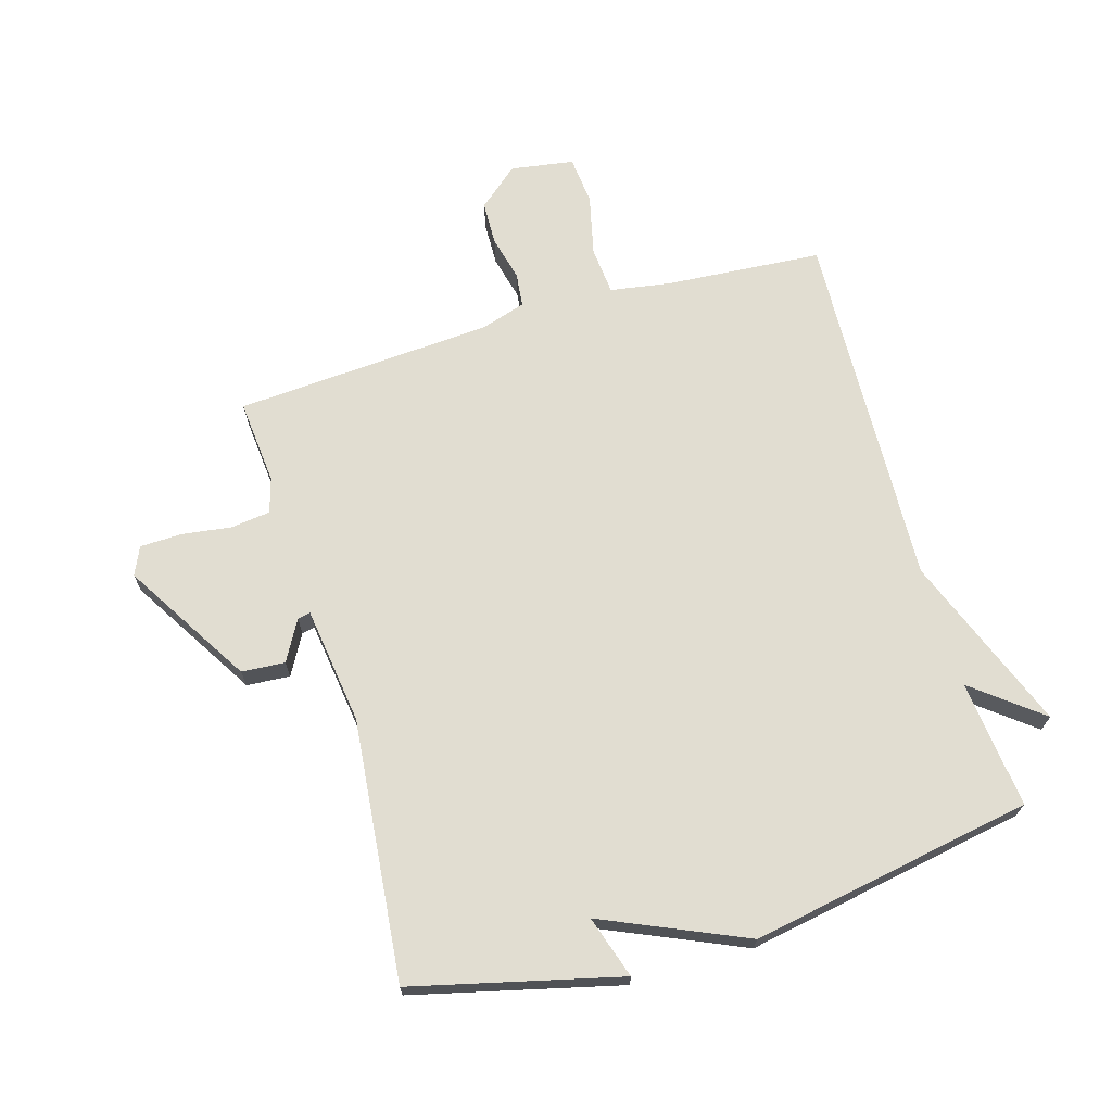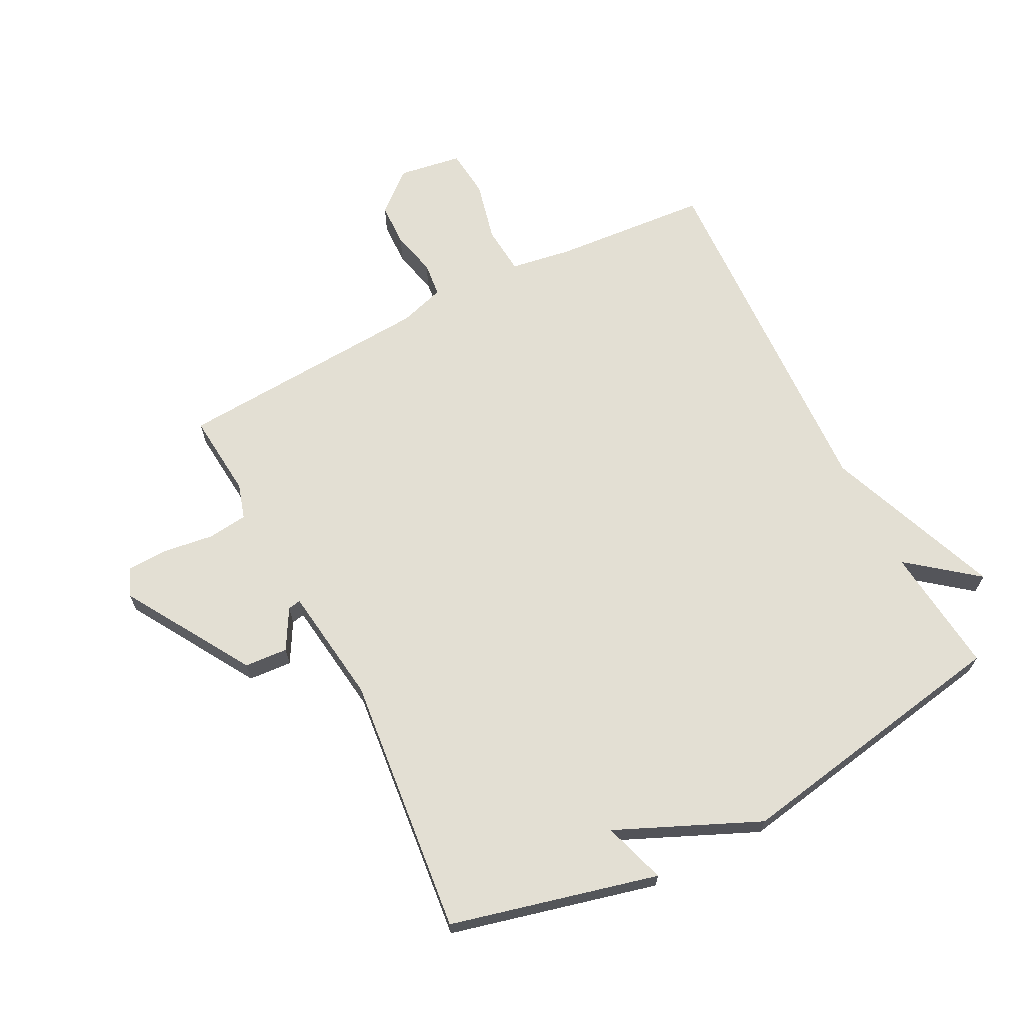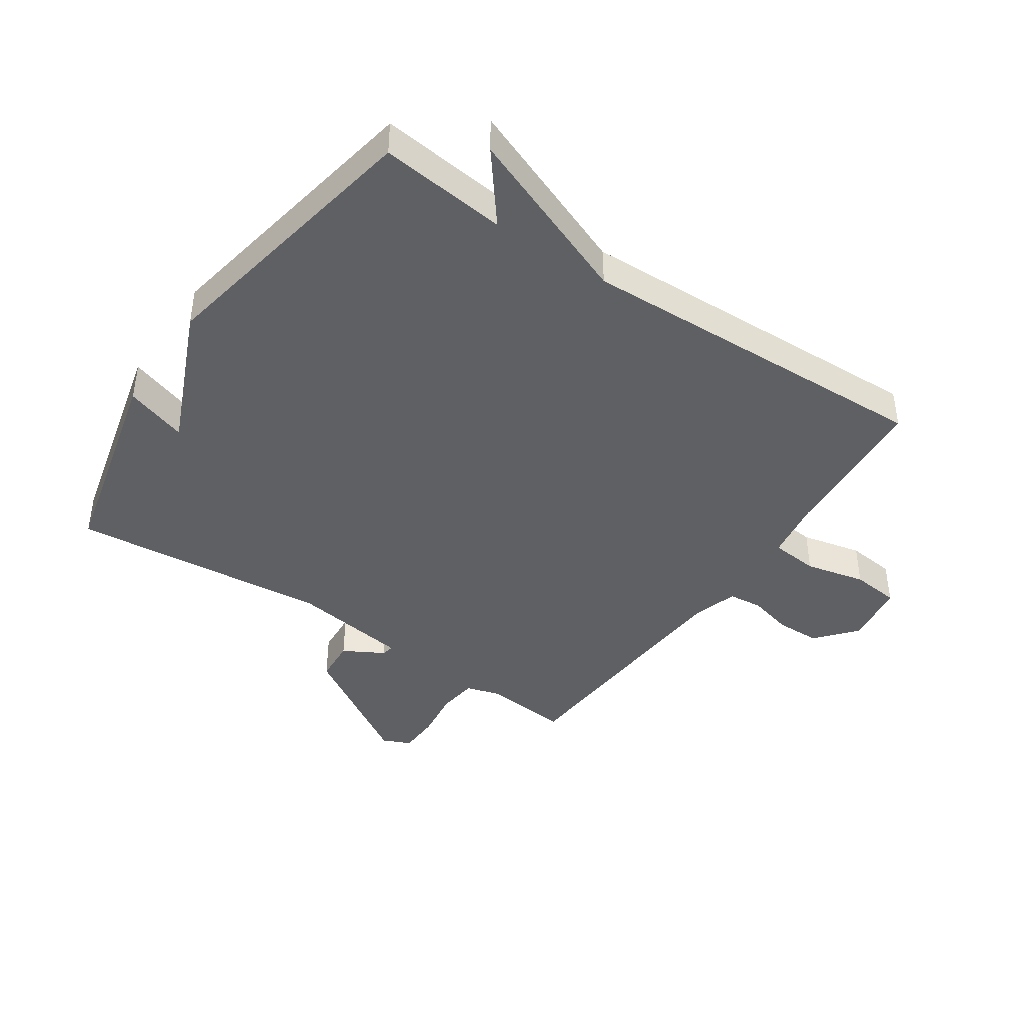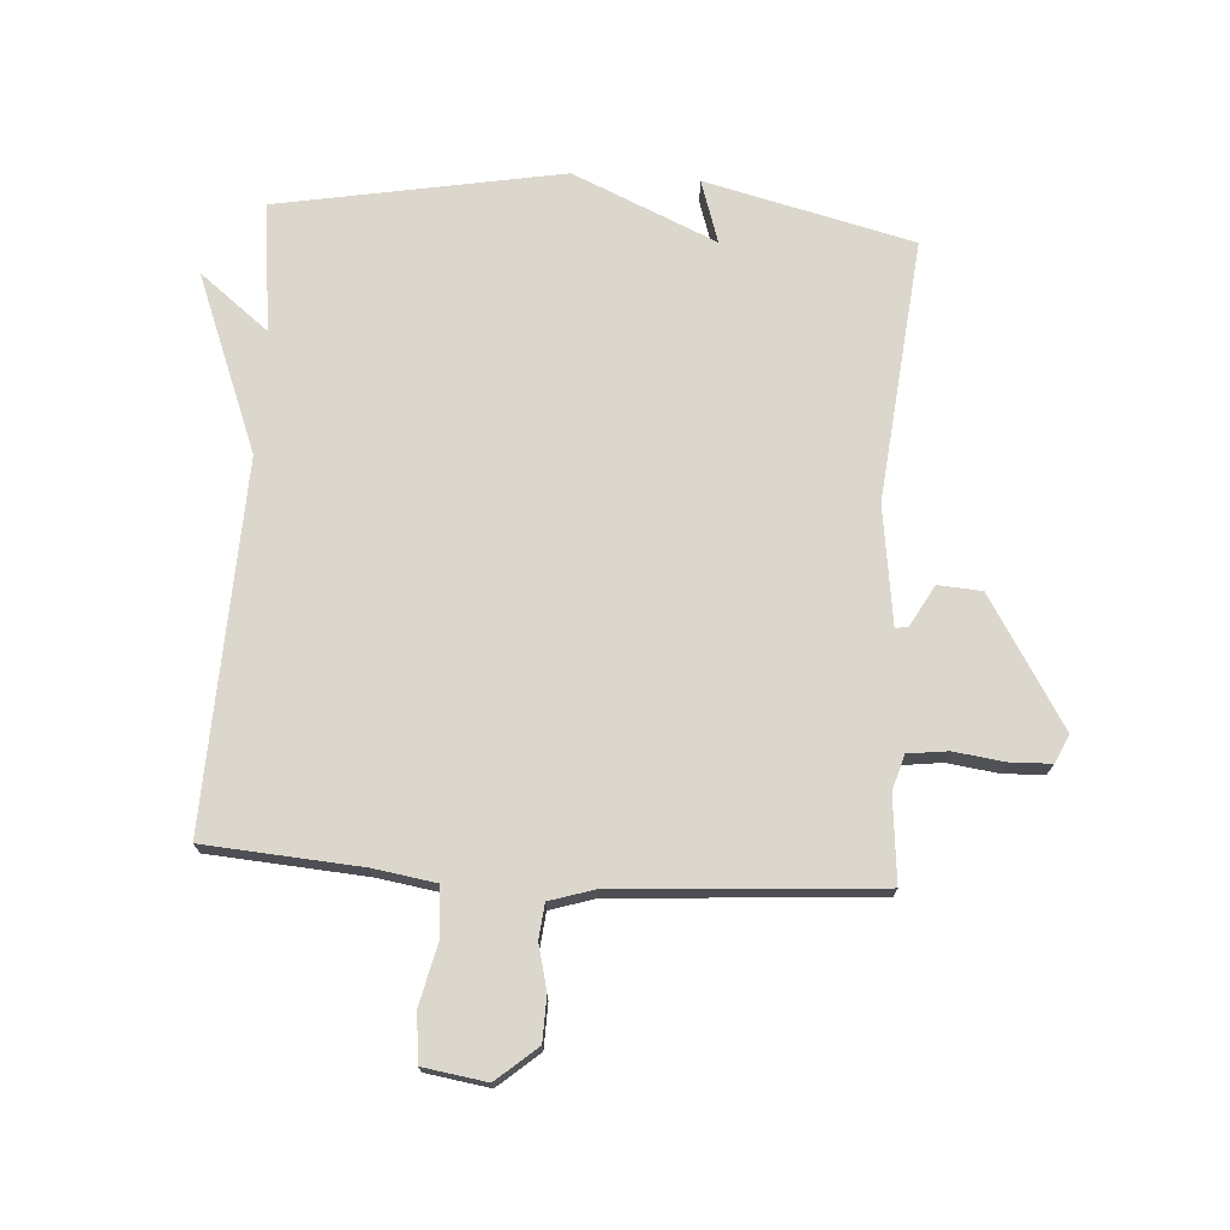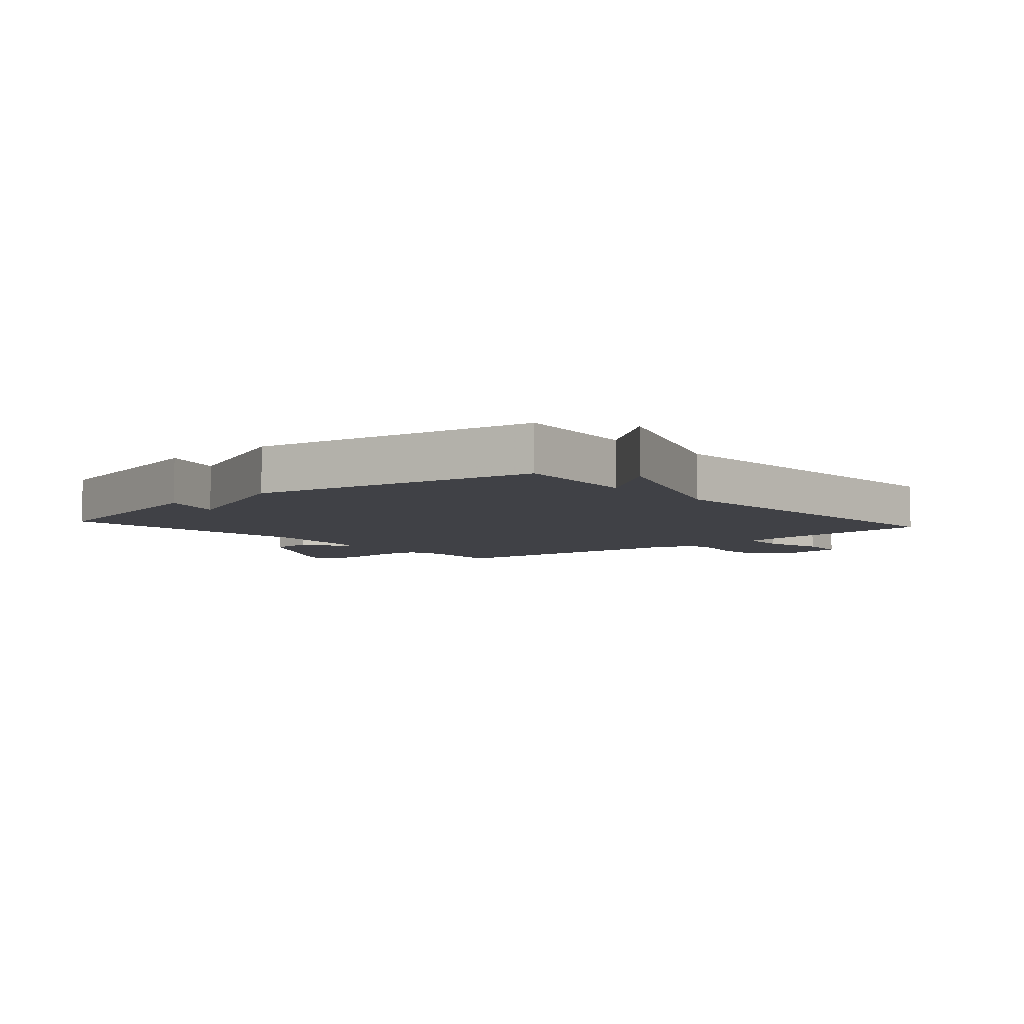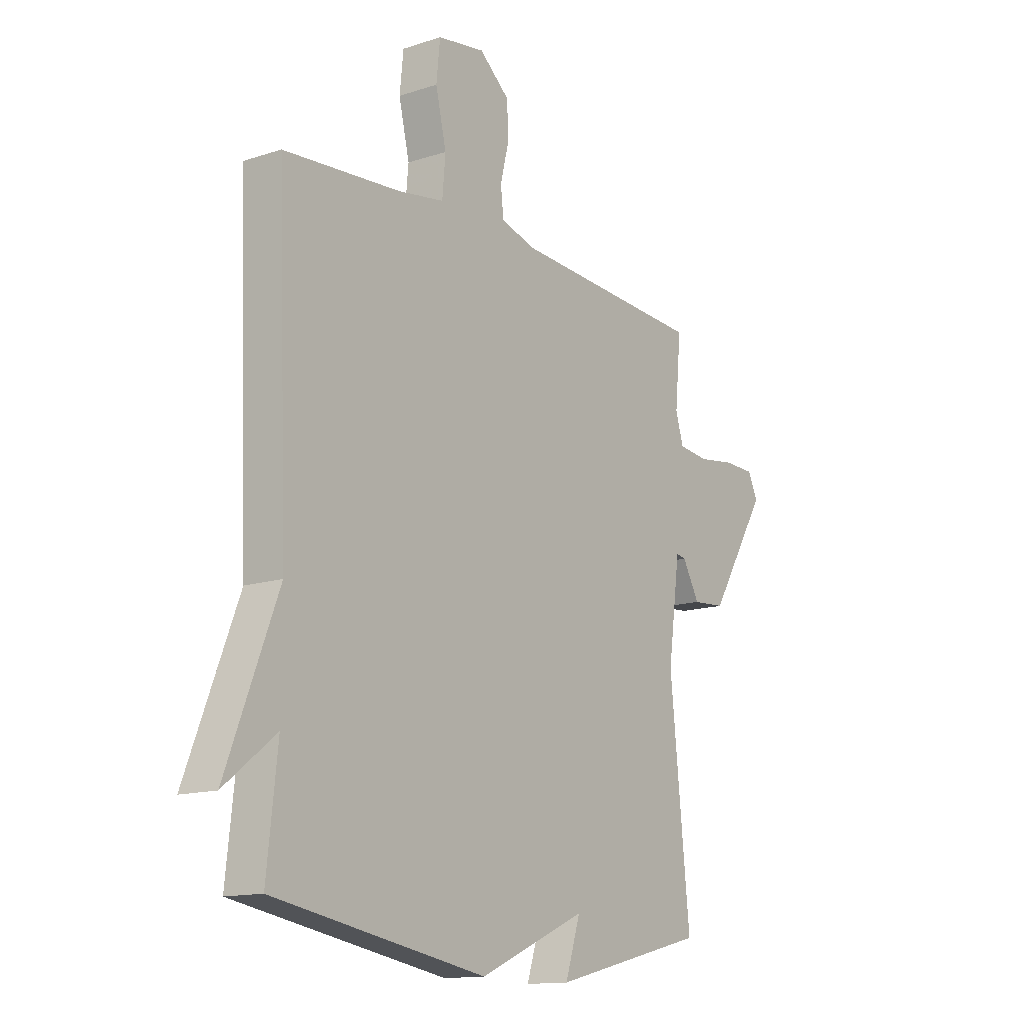
<metadata>
{"format":"obj","ext":"obj","renderer":"f3d","projection":"perspective","resolution":1024,"background":"white","views":[{"elev":68.9,"azim":163.6,"up":"+Y"},{"elev":67.0,"azim":153.0,"up":"+Y"},{"elev":-42.5,"azim":-124.3,"up":"+Y"},{"elev":72.9,"azim":3.7,"up":"+Y"},{"elev":-6.0,"azim":-138.9,"up":"+Y"},{"elev":-13.7,"azim":-53.7,"up":"+Z"}]}
</metadata>
<code>
v 0.5 0.07 -0.5
v 0.162 0.07 -0.583
v 0.195 0.07 -0.481
v -0.038 0.07 -0.583
v -0.5 0.07 -0.5
v -0.477 0.07 -0.291
v -0.589 0.07 -0.379
v -0.477 0.07 -0.091
v -0.5 0.07 0.5
v -0.246 0.07 0.519
v -0.146 0.07 0.535
v -0.139 0.07 0.614
v -0.162 0.07 0.713
v -0.154 0.07 0.792
v -0.051 0.07 0.808
v 0.015 0.07 0.752
v 0.017 0.07 0.68
v -0.001 0.07 0.607
v 0.005 0.07 0.551
v 0.079 0.07 0.528
v 0.5 0.07 0.5
v 0.487 0.07 0.361
v 0.504 0.07 0.304
v 0.569 0.07 0.296
v 0.65 0.07 0.307
v 0.718 0.07 0.305
v 0.739 0.07 0.259
v 0.612 0.07 0.052
v 0.541 0.07 0.047
v 0.504 0.07 0.113
v 0.483 0.07 0.117
v 0.457 0.07 -0.075
v 0.5 0 -0.5
v 0.162 0 -0.583
v 0.195 0 -0.481
v -0.038 0 -0.583
v -0.5 0 -0.5
v -0.477 0 -0.291
v -0.589 0 -0.379
v -0.477 0 -0.091
v -0.5 0 0.5
v -0.246 0 0.519
v -0.146 0 0.535
v -0.139 0 0.614
v -0.162 0 0.713
v -0.154 0 0.792
v -0.051 0 0.808
v 0.015 0 0.752
v 0.017 0 0.68
v -0.001 0 0.607
v 0.005 0 0.551
v 0.079 0 0.528
v 0.5 0 0.5
v 0.487 0 0.361
v 0.504 0 0.304
v 0.569 0 0.296
v 0.65 0 0.307
v 0.718 0 0.305
v 0.739 0 0.259
v 0.612 0 0.052
v 0.541 0 0.047
v 0.504 0 0.113
v 0.483 0 0.117
v 0.457 0 -0.075
f 28 29 30
f 27 28 30
f 26 27 30
f 25 26 30
f 24 25 30
f 23 24 30 31
f 22 23 31 32
f 20 21 22
f 19 20 22 32
f 16 17 18
f 15 16 18
f 14 15 18
f 13 14 18
f 12 13 18
f 11 12 18 19
f 19 32 1
f 11 19 1
f 10 11 1
f 6 7 8
f 3 4 5 6
f 3 6 8
f 1 2 3
f 8 9 10
f 3 8 10
f 1 3 10
f 62 61 60
f 62 60 59
f 62 59 58
f 62 58 57
f 62 57 56
f 63 62 56 55
f 64 63 55 54
f 54 53 52
f 64 54 52 51
f 50 49 48
f 50 48 47
f 50 47 46
f 50 46 45
f 50 45 44
f 51 50 44 43
f 33 64 51
f 33 51 43
f 33 43 42
f 40 39 38
f 38 37 36 35
f 40 38 35
f 35 34 33
f 42 41 40
f 42 40 35
f 42 35 33
f 1 33 34 2
f 2 34 35 3
f 3 35 36 4
f 4 36 37 5
f 5 37 38 6
f 6 38 39 7
f 7 39 40 8
f 8 40 41 9
f 9 41 42 10
f 10 42 43 11
f 11 43 44 12
f 12 44 45 13
f 13 45 46 14
f 14 46 47 15
f 15 47 48 16
f 16 48 49 17
f 17 49 50 18
f 18 50 51 19
f 19 51 52 20
f 20 52 53 21
f 21 53 54 22
f 22 54 55 23
f 23 55 56 24
f 24 56 57 25
f 25 57 58 26
f 26 58 59 27
f 27 59 60 28
f 28 60 61 29
f 29 61 62 30
f 30 62 63 31
f 31 63 64 32
f 32 64 33 1

</code>
